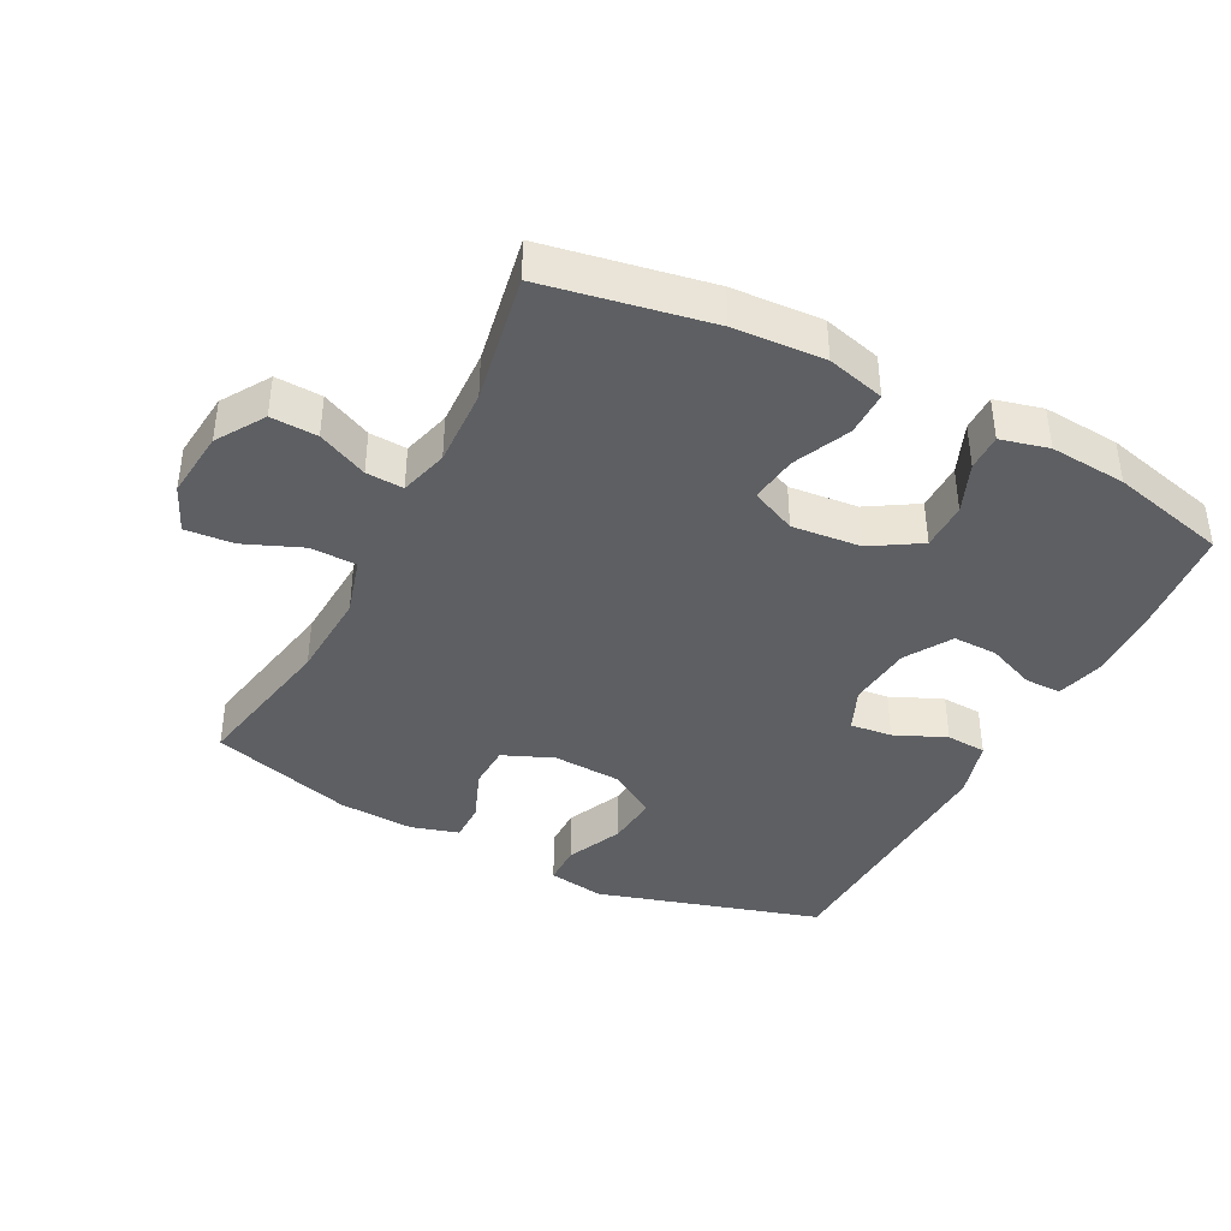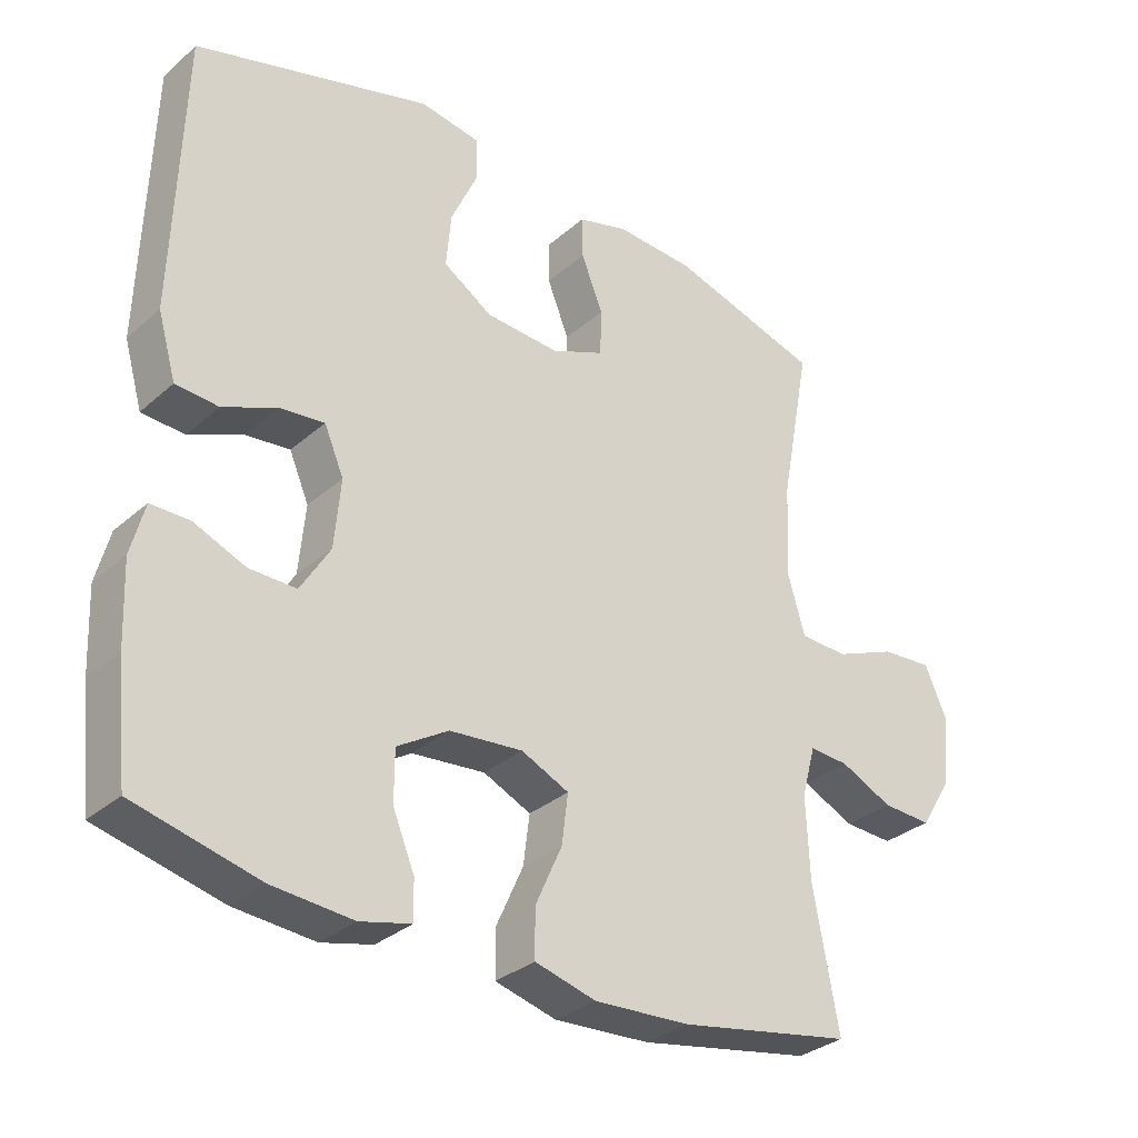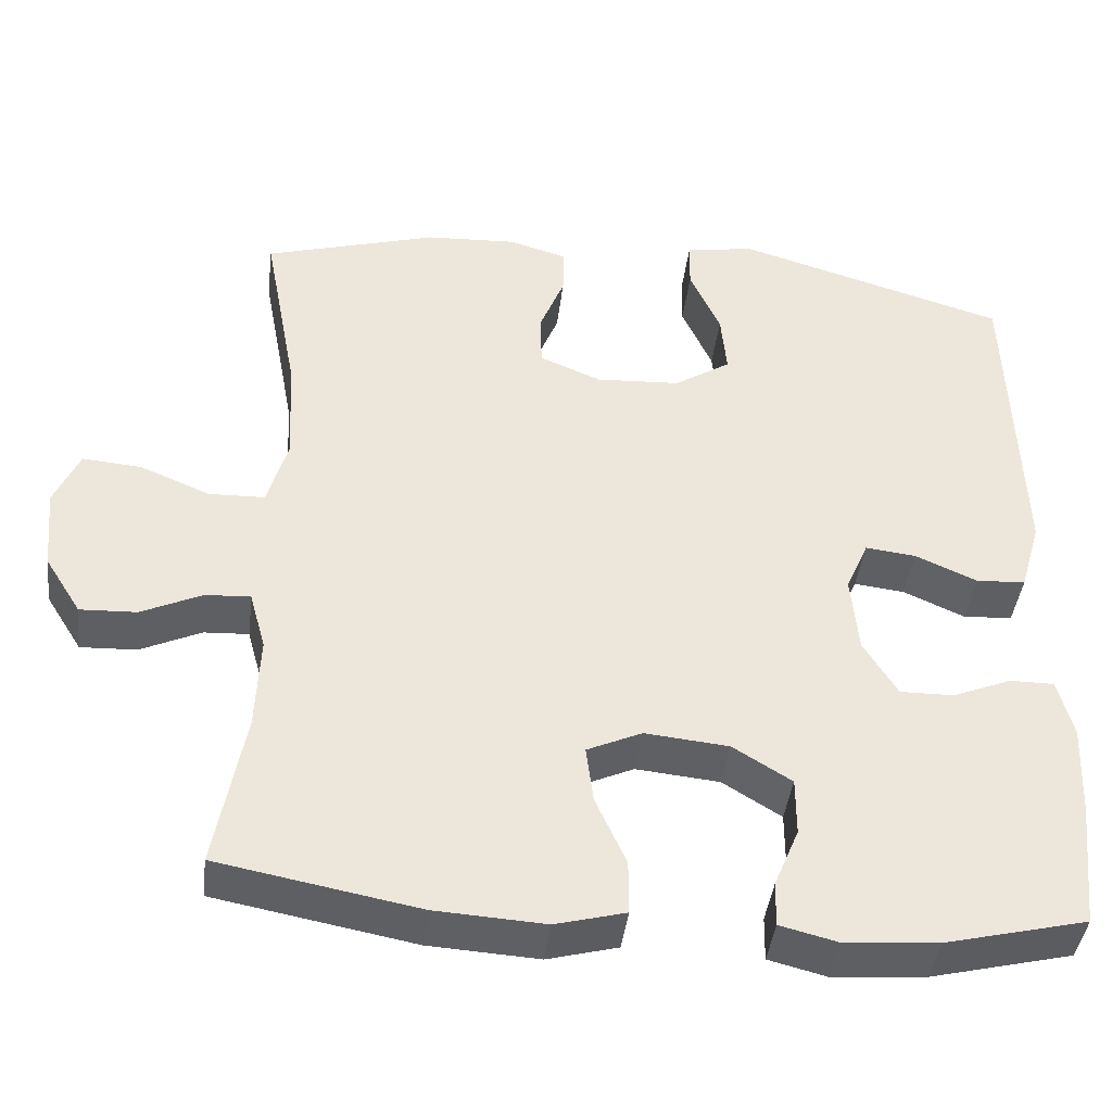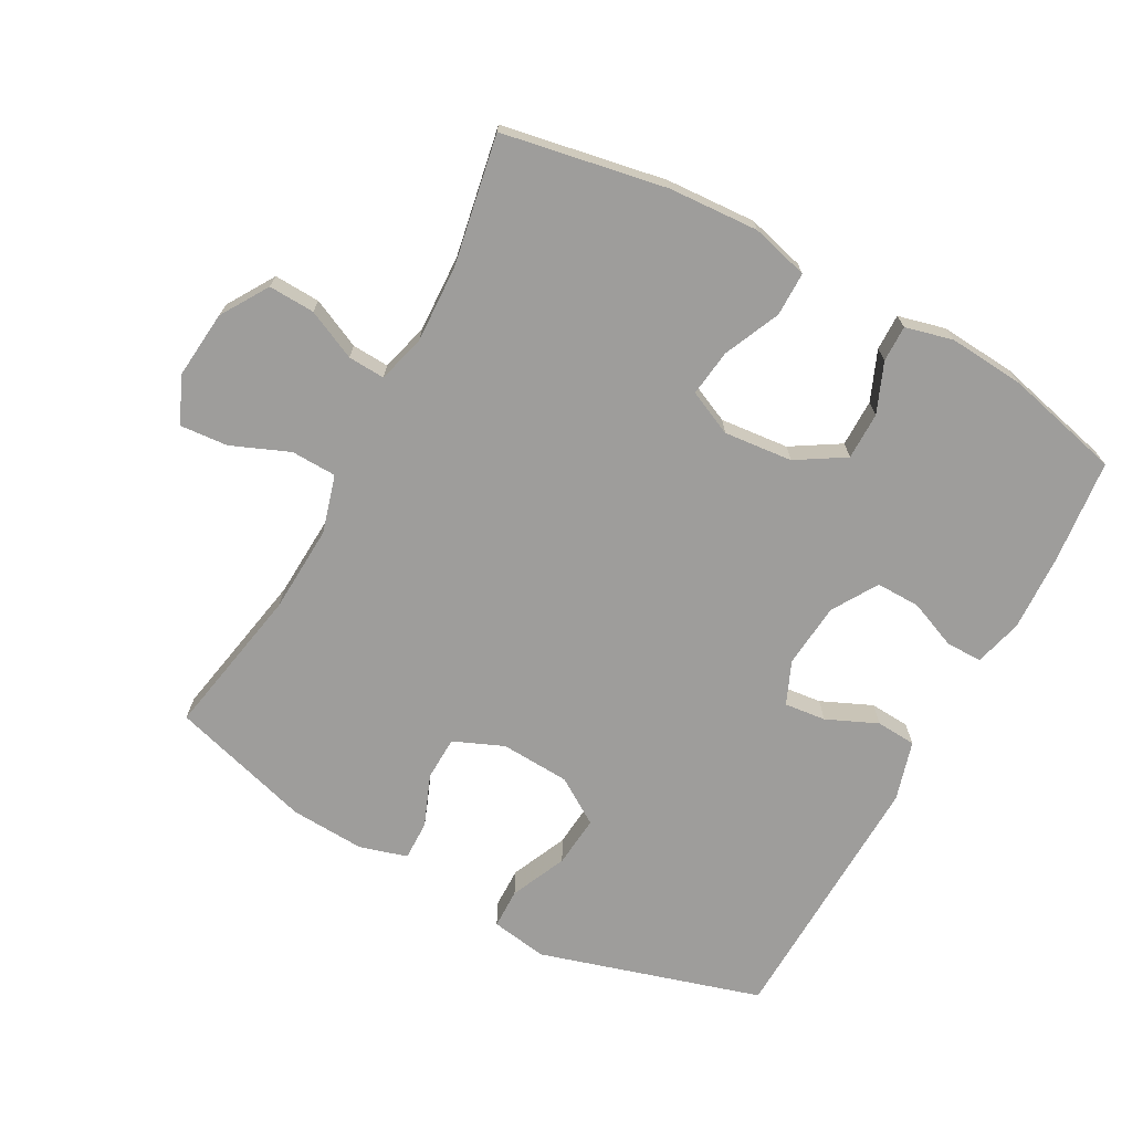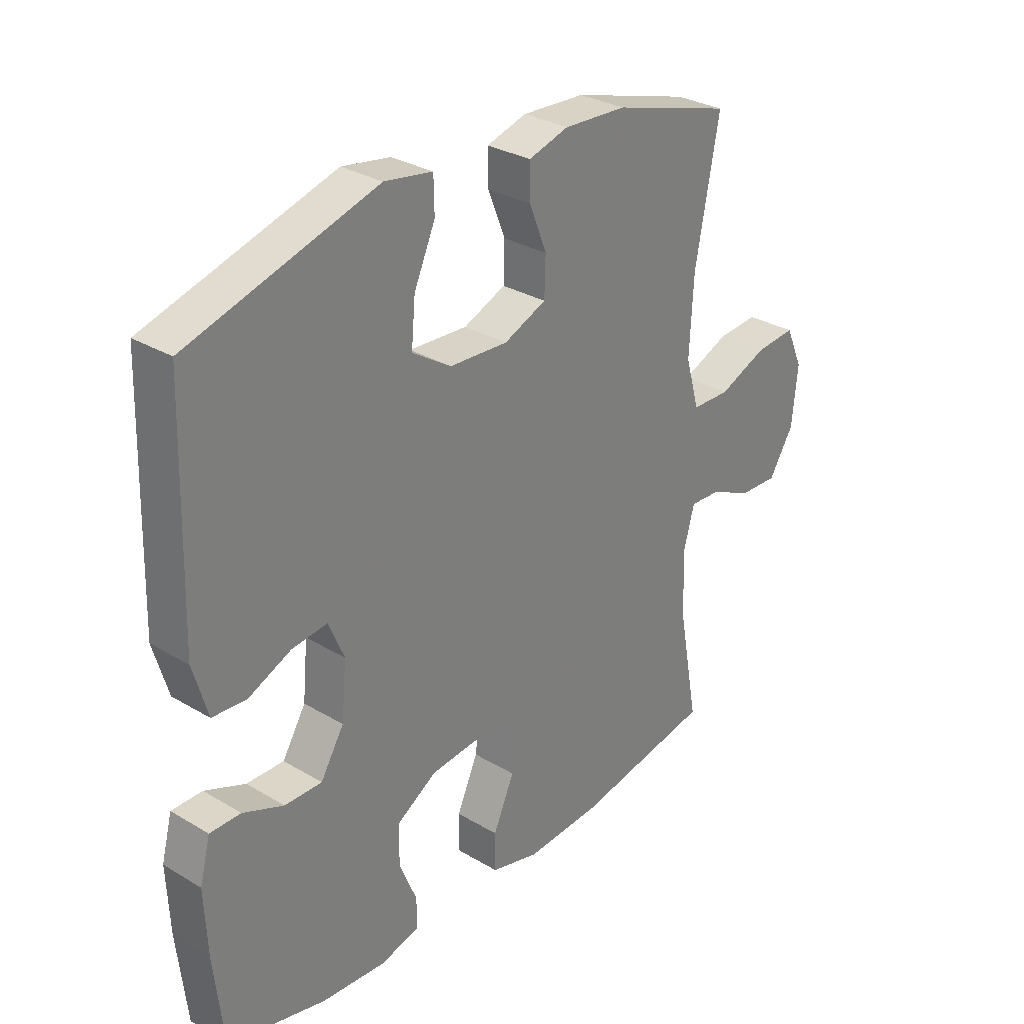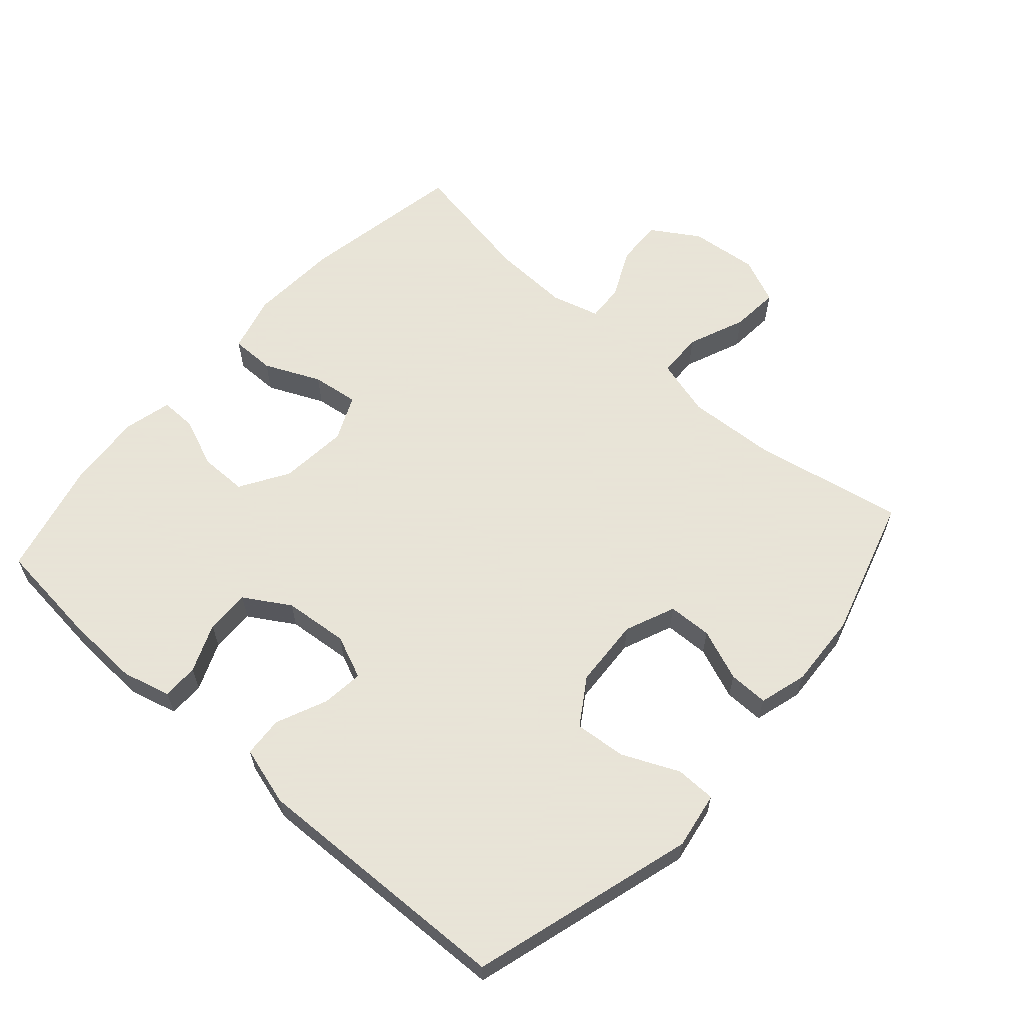
<metadata>
{"format":"obj","ext":"obj","renderer":"f3d","projection":"perspective","resolution":1024,"background":"white","views":[{"elev":-40.0,"azim":152.6,"up":"+Y"},{"elev":-31.9,"azim":-39.6,"up":"+Z"},{"elev":-41.9,"azim":173.1,"up":"+Z"},{"elev":-70.5,"azim":151.4,"up":"+Y"},{"elev":30.2,"azim":-49.1,"up":"+Z"},{"elev":61.4,"azim":-48.6,"up":"+Y"}]}
</metadata>
<code>
v 0.5 0.07 -0.5
v 0.252 0.07 -0.546
v 0.116 0.07 -0.554
v 0.029 0.07 -0.531
v 0.029 0.07 -0.464
v 0.067 0.07 -0.379
v 0.076 0.07 -0.308
v 0.008 0.07 -0.277
v -0.096 0.07 -0.287
v -0.169 0.07 -0.332
v -0.169 0.07 -0.404
v -0.138 0.07 -0.479
v -0.137 0.07 -0.534
v -0.209 0.07 -0.552
v -0.324 0.07 -0.543
v -0.5 0.07 -0.5
v -0.517 0.07 -0.341
v -0.522 0.07 -0.226
v -0.503 0.07 -0.153
v -0.448 0.07 -0.153
v -0.375 0.07 -0.183
v -0.308 0.07 -0.184
v -0.266 0.07 -0.115
v -0.257 0.07 -0.017
v -0.285 0.07 0.048
v -0.348 0.07 0.041
v -0.425 0.07 0.007
v -0.486 0.07 0.011
v -0.512 0.07 0.101
v -0.5 0.07 0.5
v -0.163 0.07 0.6
v -0.077 0.07 0.586
v -0.076 0.07 0.525
v -0.114 0.07 0.44
v -0.121 0.07 0.362
v -0.051 0.07 0.317
v 0.054 0.07 0.311
v 0.13 0.07 0.343
v 0.132 0.07 0.41
v 0.101 0.07 0.488
v 0.1 0.07 0.548
v 0.172 0.07 0.569
v 0.285 0.07 0.563
v 0.5 0.07 0.5
v 0.457 0.07 0.271
v 0.45 0.07 0.137
v 0.475 0.07 0.05
v 0.544 0.07 0.048
v 0.631 0.07 0.084
v 0.704 0.07 0.09
v 0.735 0.07 0.02
v 0.725 0.07 -0.083
v 0.68 0.07 -0.155
v 0.61 0.07 -0.152
v 0.535 0.07 -0.117
v 0.479 0.07 -0.114
v 0.459 0.07 -0.187
v 0.464 0.07 -0.305
v 0.5 0 -0.5
v 0.252 0 -0.546
v 0.116 0 -0.554
v 0.029 0 -0.531
v 0.029 0 -0.464
v 0.067 0 -0.379
v 0.076 0 -0.308
v 0.008 0 -0.277
v -0.096 0 -0.287
v -0.169 0 -0.332
v -0.169 0 -0.404
v -0.138 0 -0.479
v -0.137 0 -0.534
v -0.209 0 -0.552
v -0.324 0 -0.543
v -0.5 0 -0.5
v -0.517 0 -0.341
v -0.522 0 -0.226
v -0.503 0 -0.153
v -0.448 0 -0.153
v -0.375 0 -0.183
v -0.308 0 -0.184
v -0.266 0 -0.115
v -0.257 0 -0.017
v -0.285 0 0.048
v -0.348 0 0.041
v -0.425 0 0.007
v -0.486 0 0.011
v -0.512 0 0.101
v -0.5 0 0.5
v -0.163 0 0.6
v -0.077 0 0.586
v -0.076 0 0.525
v -0.114 0 0.44
v -0.121 0 0.362
v -0.051 0 0.317
v 0.054 0 0.311
v 0.13 0 0.343
v 0.132 0 0.41
v 0.101 0 0.488
v 0.1 0 0.548
v 0.172 0 0.569
v 0.285 0 0.563
v 0.5 0 0.5
v 0.457 0 0.271
v 0.45 0 0.137
v 0.475 0 0.05
v 0.544 0 0.048
v 0.631 0 0.084
v 0.704 0 0.09
v 0.735 0 0.02
v 0.725 0 -0.083
v 0.68 0 -0.155
v 0.61 0 -0.152
v 0.535 0 -0.117
v 0.479 0 -0.114
v 0.459 0 -0.187
v 0.464 0 -0.305
f 52 53 54 55
f 52 55 56
f 51 52 56
f 48 49 50 51
f 47 48 51 56
f 46 47 56 57
f 42 43 44 45
f 42 45 46
f 39 40 41 42
f 38 39 42 46
f 37 38 46 57
f 31 32 33 34
f 31 34 35
f 30 31 35
f 29 30 35 36
f 26 27 28 29
f 25 26 29 36
f 18 19 20 21
f 18 21 22
f 17 18 22
f 16 17 22
f 15 16 22 23
f 11 12 13 14
f 10 11 14 15
f 3 4 5 6
f 3 6 7
f 58 1 2 3
f 58 3 7
f 57 58 7 8
f 37 57 8 9
f 24 25 36 37
f 23 24 37 9
f 10 15 23
f 9 10 23
f 113 112 111 110
f 114 113 110
f 114 110 109
f 109 108 107 106
f 114 109 106 105
f 115 114 105 104
f 103 102 101 100
f 104 103 100
f 100 99 98 97
f 104 100 97 96
f 115 104 96 95
f 92 91 90 89
f 93 92 89
f 93 89 88
f 94 93 88 87
f 87 86 85 84
f 94 87 84 83
f 79 78 77 76
f 80 79 76
f 80 76 75
f 80 75 74
f 81 80 74 73
f 72 71 70 69
f 73 72 69 68
f 64 63 62 61
f 65 64 61
f 61 60 59 116
f 65 61 116
f 66 65 116 115
f 67 66 115 95
f 95 94 83 82
f 67 95 82 81
f 81 73 68
f 81 68 67
f 1 59 60 2
f 2 60 61 3
f 3 61 62 4
f 4 62 63 5
f 5 63 64 6
f 6 64 65 7
f 7 65 66 8
f 8 66 67 9
f 9 67 68 10
f 10 68 69 11
f 11 69 70 12
f 12 70 71 13
f 13 71 72 14
f 14 72 73 15
f 15 73 74 16
f 16 74 75 17
f 17 75 76 18
f 18 76 77 19
f 19 77 78 20
f 20 78 79 21
f 21 79 80 22
f 22 80 81 23
f 23 81 82 24
f 24 82 83 25
f 25 83 84 26
f 26 84 85 27
f 27 85 86 28
f 28 86 87 29
f 29 87 88 30
f 30 88 89 31
f 31 89 90 32
f 32 90 91 33
f 33 91 92 34
f 34 92 93 35
f 35 93 94 36
f 36 94 95 37
f 37 95 96 38
f 38 96 97 39
f 39 97 98 40
f 40 98 99 41
f 41 99 100 42
f 42 100 101 43
f 43 101 102 44
f 44 102 103 45
f 45 103 104 46
f 46 104 105 47
f 47 105 106 48
f 48 106 107 49
f 49 107 108 50
f 50 108 109 51
f 51 109 110 52
f 52 110 111 53
f 53 111 112 54
f 54 112 113 55
f 55 113 114 56
f 56 114 115 57
f 57 115 116 58
f 58 116 59 1

</code>
